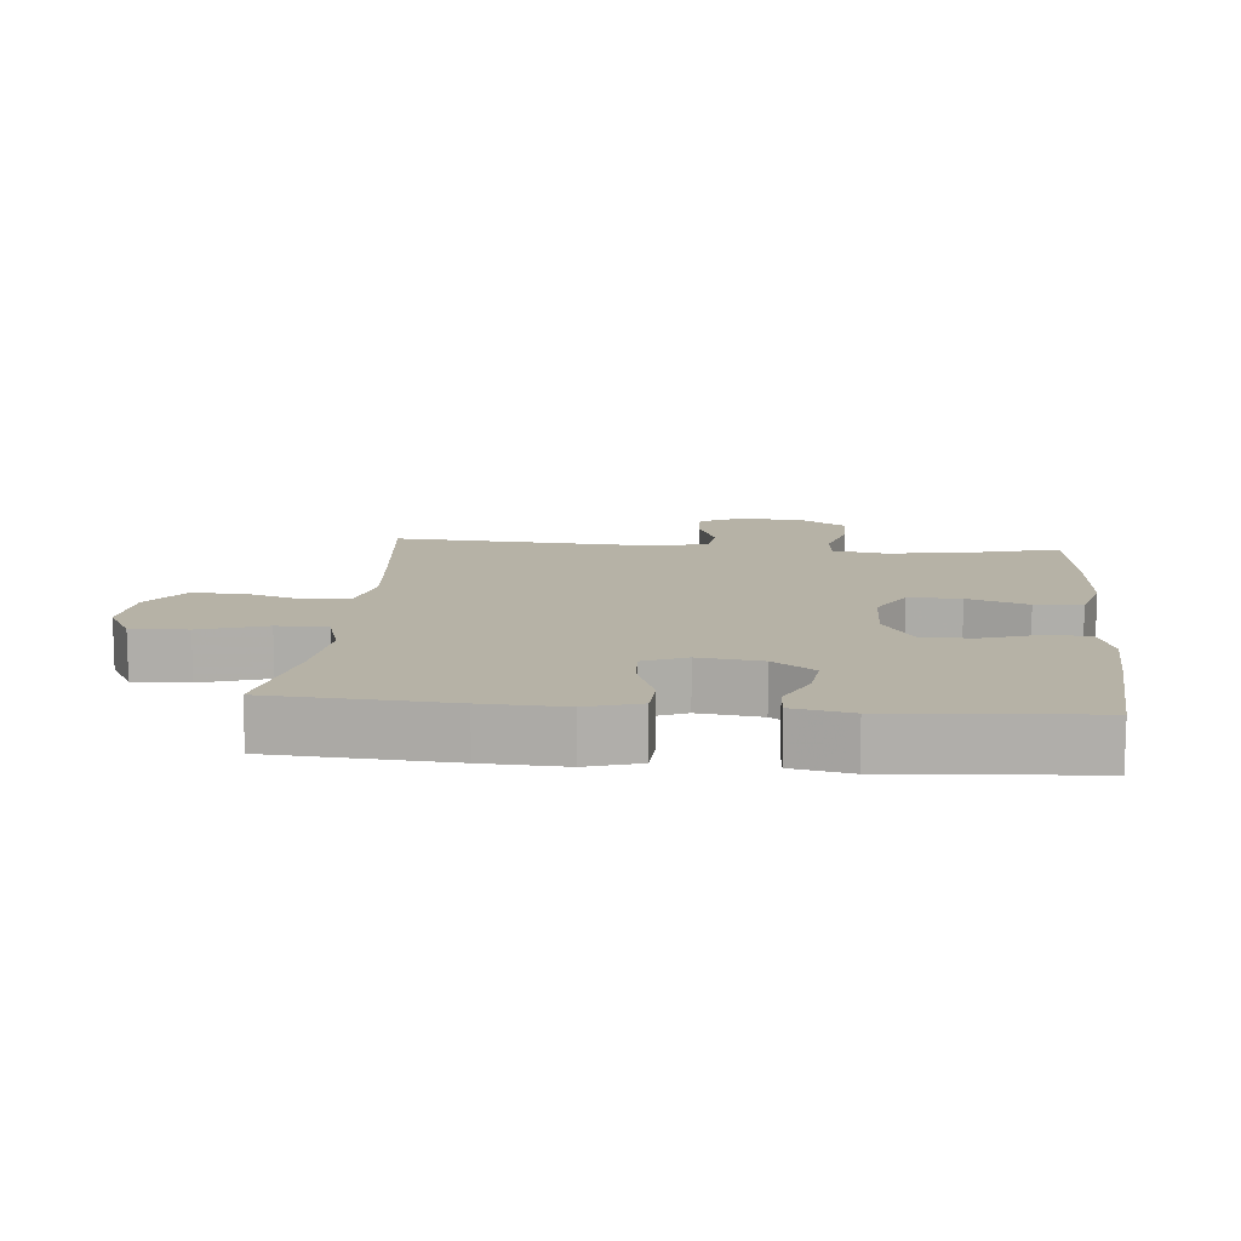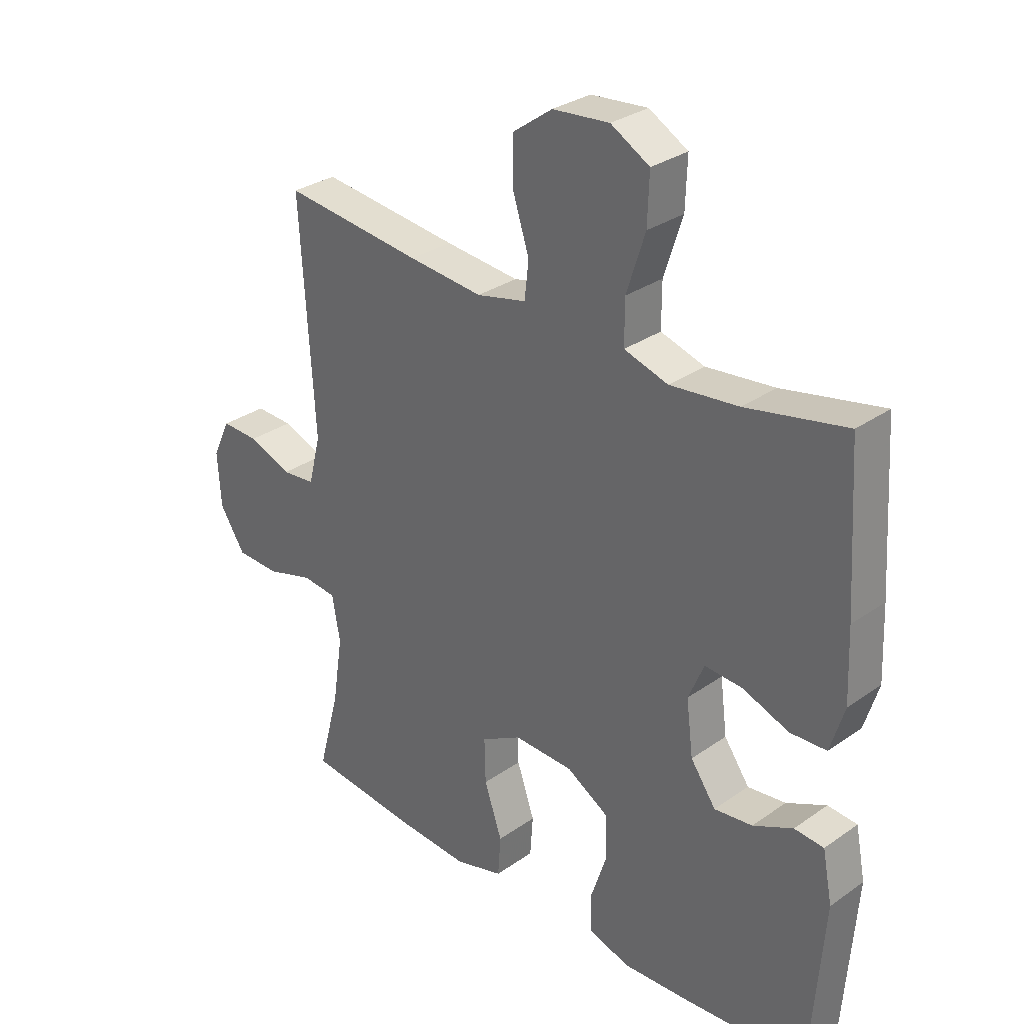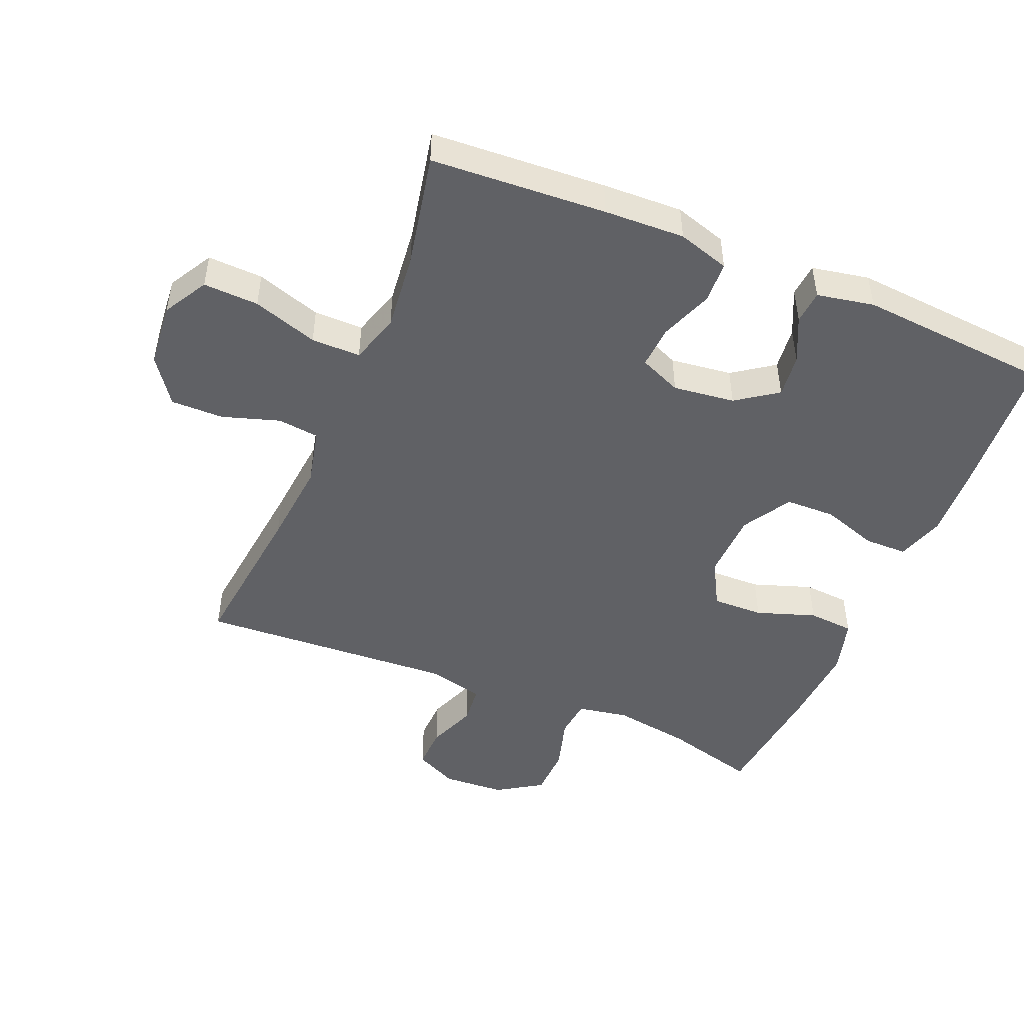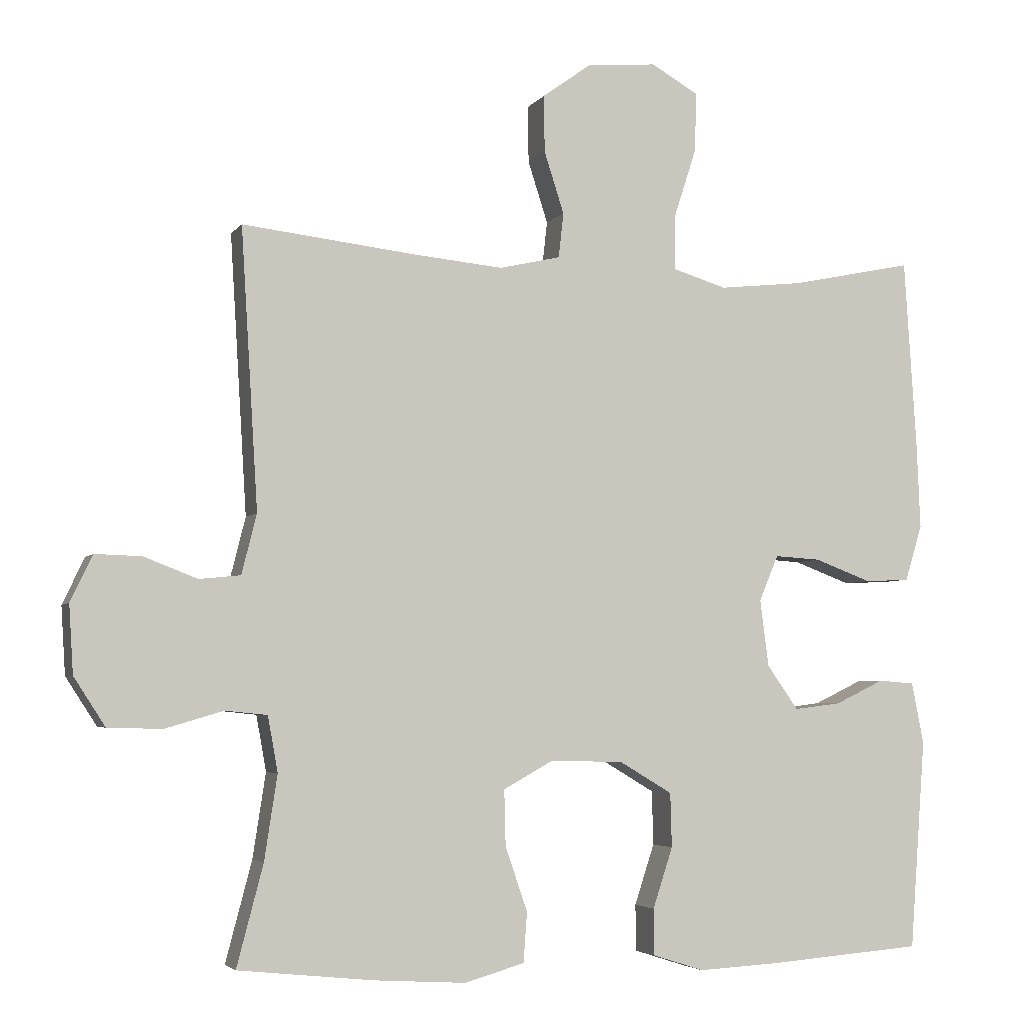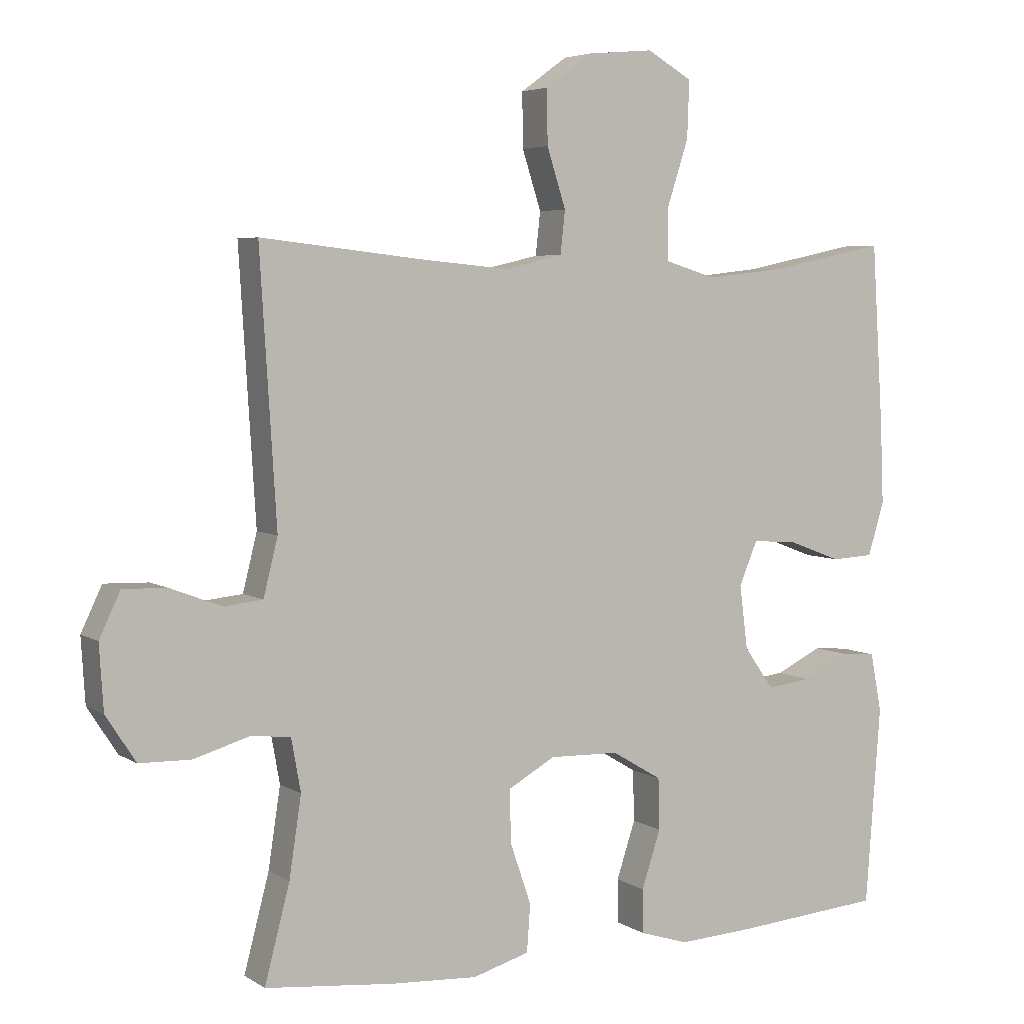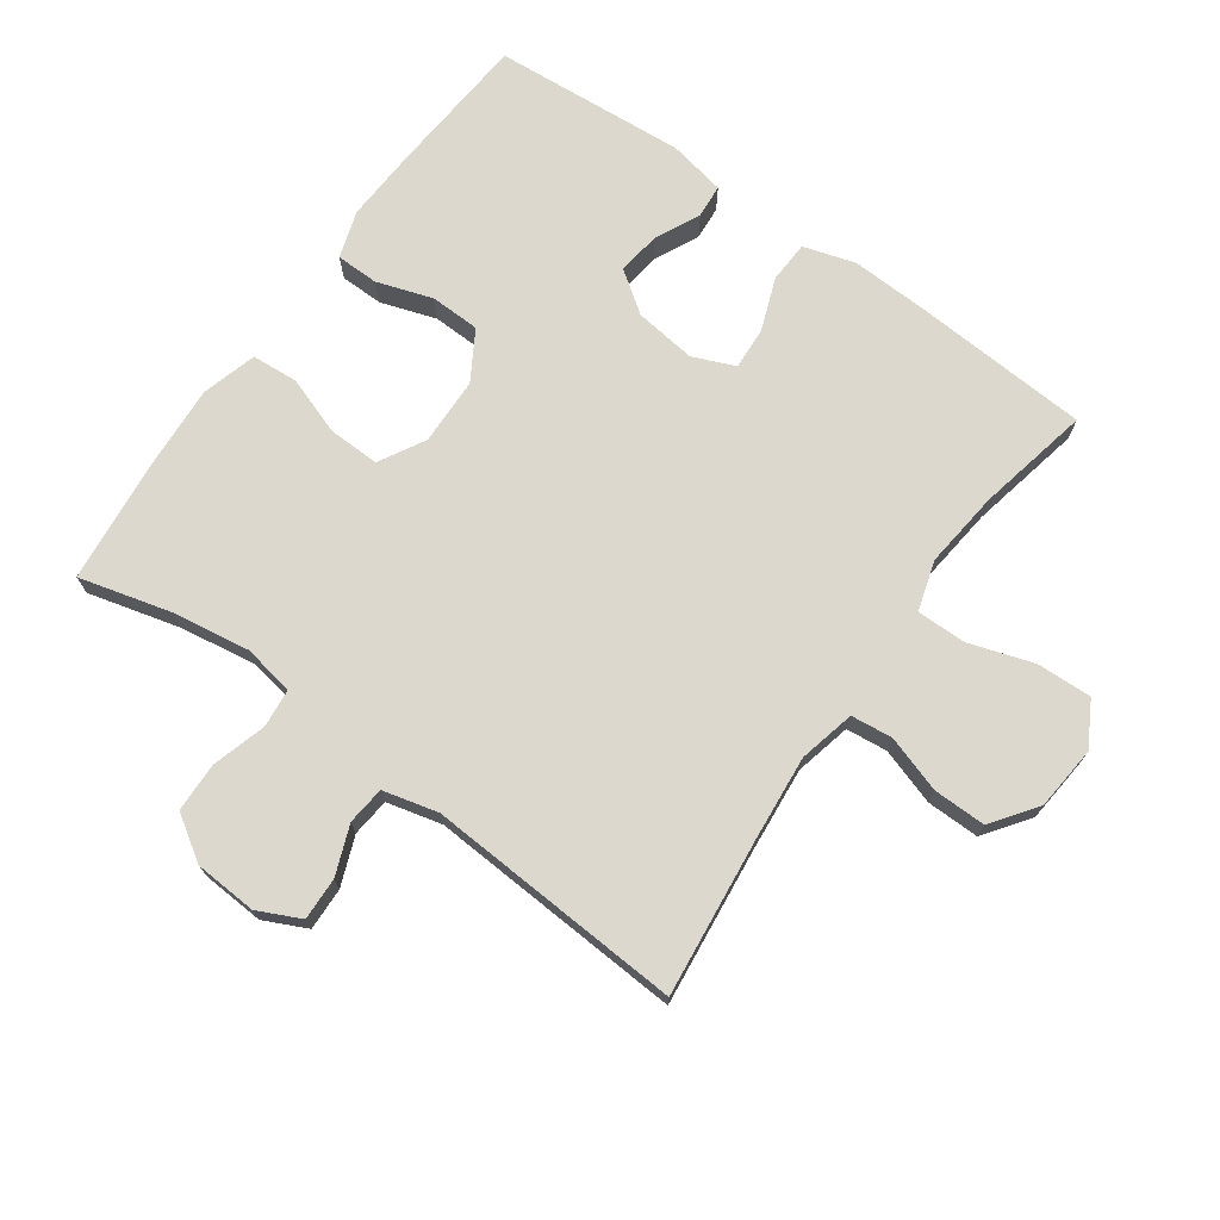
<metadata>
{"format":"obj","ext":"obj","renderer":"f3d","projection":"perspective","resolution":1024,"background":"white","views":[{"elev":12.2,"azim":95.3,"up":"+Y"},{"elev":30.6,"azim":44.8,"up":"+Z"},{"elev":-48.2,"azim":67.2,"up":"+Y"},{"elev":-4.3,"azim":-18.6,"up":"+Z"},{"elev":4.9,"azim":-29.0,"up":"+Z"},{"elev":72.2,"azim":-54.5,"up":"+Y"}]}
</metadata>
<code>
v 0.5 0.07 0.5
v 0.517 0.07 0.234
v 0.522 0.07 0.112
v 0.498 0.07 0.033
v 0.435 0.07 0.03
v 0.355 0.07 0.06
v 0.29 0.07 0.064
v 0.263 0.07 0
v 0.275 0.07 -0.094
v 0.319 0.07 -0.156
v 0.385 0.07 -0.148
v 0.454 0.07 -0.115
v 0.505 0.07 -0.119
v 0.522 0.07 -0.206
v 0.5 0.07 -0.5
v 0.283 0.07 -0.517
v 0.169 0.07 -0.523
v 0.097 0.07 -0.5
v 0.096 0.07 -0.435
v 0.124 0.07 -0.35
v 0.122 0.07 -0.274
v 0.048 0.07 -0.23
v -0.055 0.07 -0.227
v -0.125 0.07 -0.266
v -0.123 0.07 -0.344
v -0.092 0.07 -0.434
v -0.097 0.07 -0.504
v -0.181 0.07 -0.528
v -0.31 0.07 -0.52
v -0.5 0.07 -0.5
v -0.463 0.07 -0.359
v -0.445 0.07 -0.241
v -0.459 0.07 -0.163
v -0.518 0.07 -0.157
v -0.6 0.07 -0.181
v -0.676 0.07 -0.179
v -0.72 0.07 -0.111
v -0.726 0.07 -0.016
v -0.695 0.07 0.049
v -0.63 0.07 0.047
v -0.555 0.07 0.018
v -0.497 0.07 0.024
v -0.476 0.07 0.108
v -0.5 0.07 0.5
v -0.259 0.07 0.473
v -0.13 0.07 0.461
v -0.044 0.07 0.481
v -0.037 0.07 0.544
v -0.065 0.07 0.631
v -0.066 0.07 0.711
v 0.003 0.07 0.761
v 0.101 0.07 0.77
v 0.168 0.07 0.732
v 0.165 0.07 0.648
v 0.133 0.07 0.549
v 0.133 0.07 0.474
v 0.209 0.07 0.451
v 0.327 0.07 0.464
v 0.5 0 0.5
v 0.517 0 0.234
v 0.522 0 0.112
v 0.498 0 0.033
v 0.435 0 0.03
v 0.355 0 0.06
v 0.29 0 0.064
v 0.263 0 0
v 0.275 0 -0.094
v 0.319 0 -0.156
v 0.385 0 -0.148
v 0.454 0 -0.115
v 0.505 0 -0.119
v 0.522 0 -0.206
v 0.5 0 -0.5
v 0.283 0 -0.517
v 0.169 0 -0.523
v 0.097 0 -0.5
v 0.096 0 -0.435
v 0.124 0 -0.35
v 0.122 0 -0.274
v 0.048 0 -0.23
v -0.055 0 -0.227
v -0.125 0 -0.266
v -0.123 0 -0.344
v -0.092 0 -0.434
v -0.097 0 -0.504
v -0.181 0 -0.528
v -0.31 0 -0.52
v -0.5 0 -0.5
v -0.463 0 -0.359
v -0.445 0 -0.241
v -0.459 0 -0.163
v -0.518 0 -0.157
v -0.6 0 -0.181
v -0.676 0 -0.179
v -0.72 0 -0.111
v -0.726 0 -0.016
v -0.695 0 0.049
v -0.63 0 0.047
v -0.555 0 0.018
v -0.497 0 0.024
v -0.476 0 0.108
v -0.5 0 0.5
v -0.259 0 0.473
v -0.13 0 0.461
v -0.044 0 0.481
v -0.037 0 0.544
v -0.065 0 0.631
v -0.066 0 0.711
v 0.003 0 0.761
v 0.101 0 0.77
v 0.168 0 0.732
v 0.165 0 0.648
v 0.133 0 0.549
v 0.133 0 0.474
v 0.209 0 0.451
v 0.327 0 0.464
f 53 54 55
f 52 53 55
f 51 52 55
f 50 51 55
f 49 50 55
f 48 49 55
f 47 48 55 56
f 46 47 56 57
f 43 44 45
f 42 43 45 46
f 39 40 41
f 38 39 41
f 37 38 41
f 36 37 41
f 35 36 41
f 34 35 41
f 33 34 41 42
f 29 30 31
f 28 29 31
f 27 28 31
f 26 27 31
f 25 26 31
f 24 25 31 32
f 23 24 32 33
f 18 19 20
f 17 18 20
f 16 17 20
f 15 16 20
f 14 15 20
f 13 14 20
f 12 13 20
f 11 12 20
f 10 11 20 21
f 9 10 21 22
f 4 5 6
f 3 4 6
f 2 3 6
f 1 2 6
f 58 1 6
f 57 58 6 7
f 33 42 46
f 23 33 46
f 22 23 46
f 9 22 46
f 8 9 46
f 7 8 46 57
f 113 112 111
f 113 111 110
f 113 110 109
f 113 109 108
f 113 108 107
f 113 107 106
f 114 113 106 105
f 115 114 105 104
f 103 102 101
f 104 103 101 100
f 99 98 97
f 99 97 96
f 99 96 95
f 99 95 94
f 99 94 93
f 99 93 92
f 100 99 92 91
f 89 88 87
f 89 87 86
f 89 86 85
f 89 85 84
f 89 84 83
f 90 89 83 82
f 91 90 82 81
f 78 77 76
f 78 76 75
f 78 75 74
f 78 74 73
f 78 73 72
f 78 72 71
f 78 71 70
f 78 70 69
f 79 78 69 68
f 80 79 68 67
f 64 63 62
f 64 62 61
f 64 61 60
f 64 60 59
f 64 59 116
f 65 64 116 115
f 104 100 91
f 104 91 81
f 104 81 80
f 104 80 67
f 104 67 66
f 115 104 66 65
f 1 59 60 2
f 2 60 61 3
f 3 61 62 4
f 4 62 63 5
f 5 63 64 6
f 6 64 65 7
f 7 65 66 8
f 8 66 67 9
f 9 67 68 10
f 10 68 69 11
f 11 69 70 12
f 12 70 71 13
f 13 71 72 14
f 14 72 73 15
f 15 73 74 16
f 16 74 75 17
f 17 75 76 18
f 18 76 77 19
f 19 77 78 20
f 20 78 79 21
f 21 79 80 22
f 22 80 81 23
f 23 81 82 24
f 24 82 83 25
f 25 83 84 26
f 26 84 85 27
f 27 85 86 28
f 28 86 87 29
f 29 87 88 30
f 30 88 89 31
f 31 89 90 32
f 32 90 91 33
f 33 91 92 34
f 34 92 93 35
f 35 93 94 36
f 36 94 95 37
f 37 95 96 38
f 38 96 97 39
f 39 97 98 40
f 40 98 99 41
f 41 99 100 42
f 42 100 101 43
f 43 101 102 44
f 44 102 103 45
f 45 103 104 46
f 46 104 105 47
f 47 105 106 48
f 48 106 107 49
f 49 107 108 50
f 50 108 109 51
f 51 109 110 52
f 52 110 111 53
f 53 111 112 54
f 54 112 113 55
f 55 113 114 56
f 56 114 115 57
f 57 115 116 58
f 58 116 59 1

</code>
